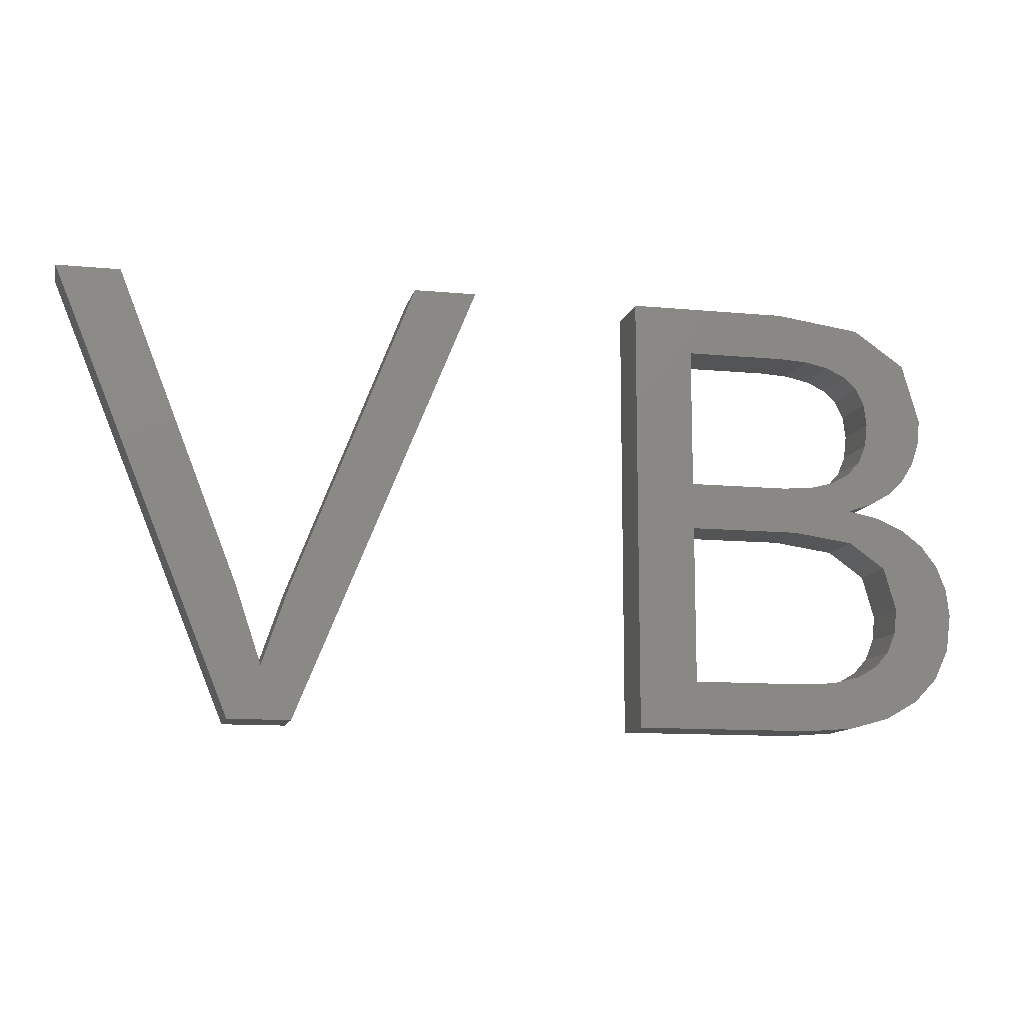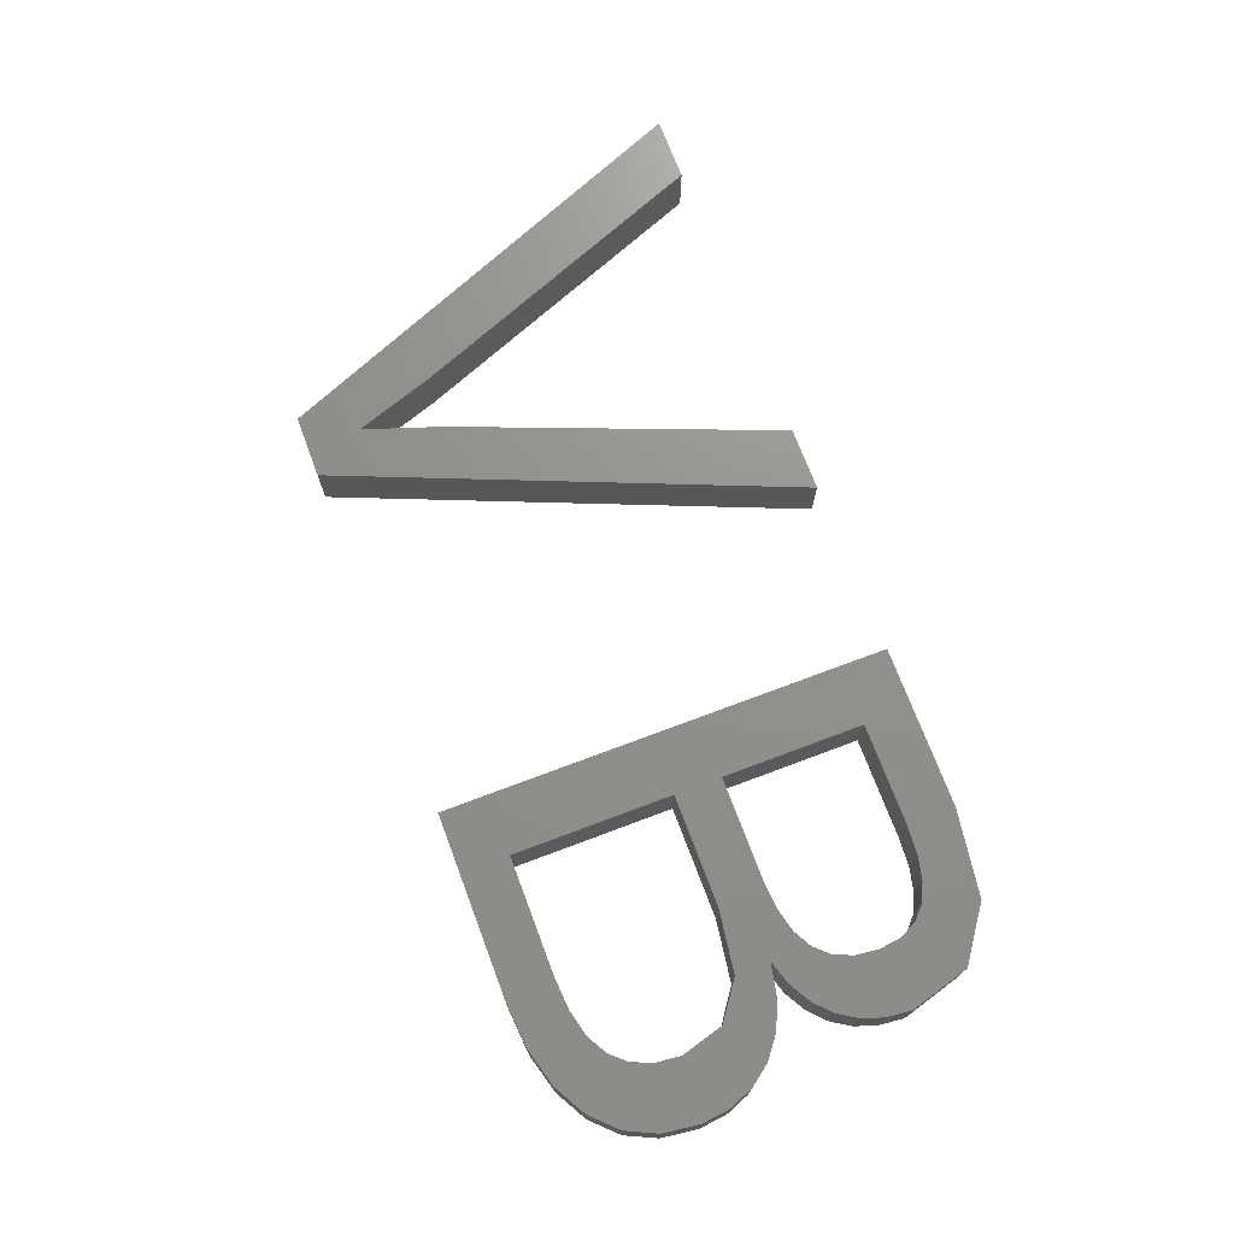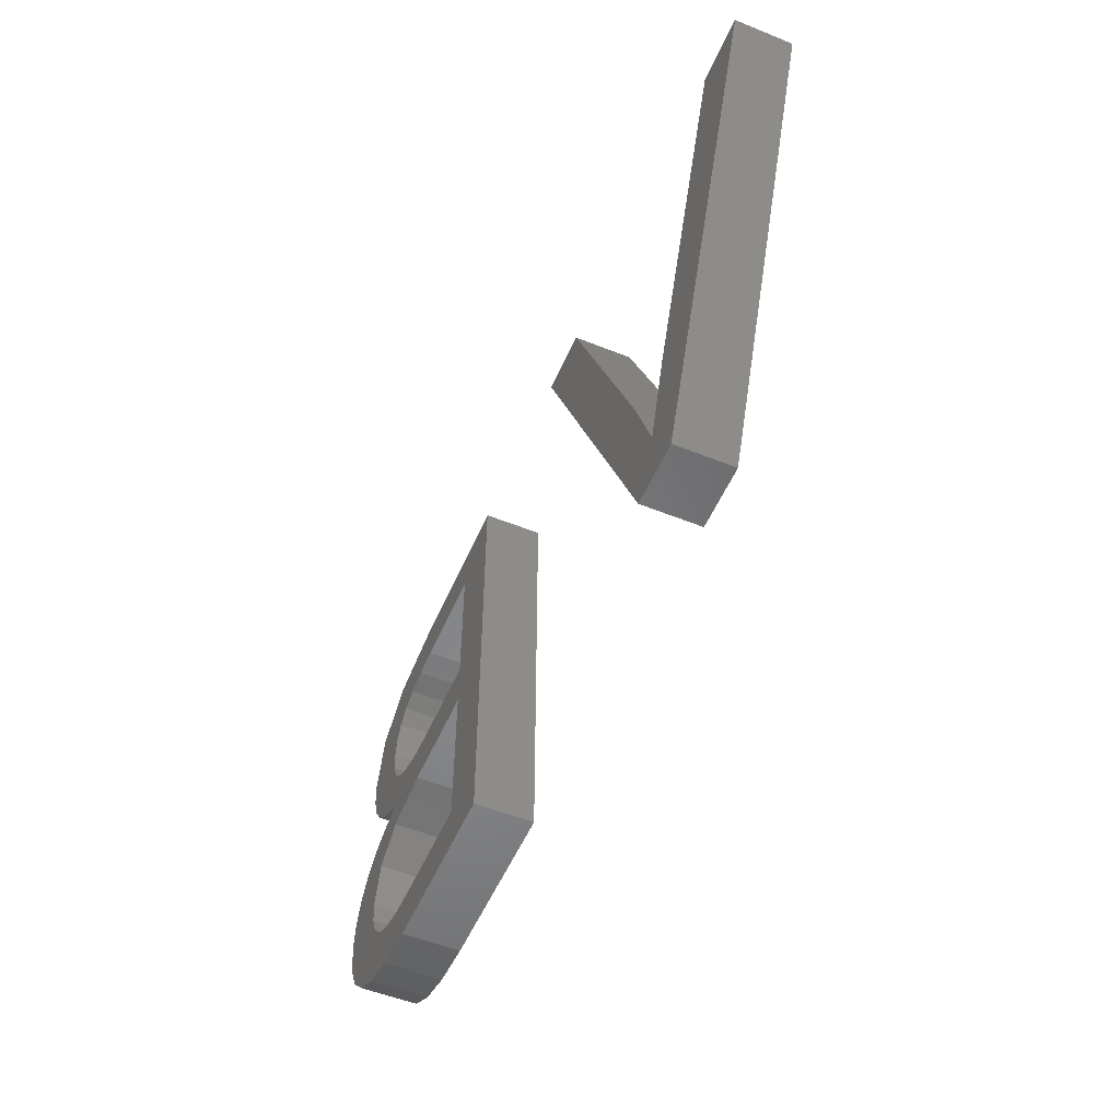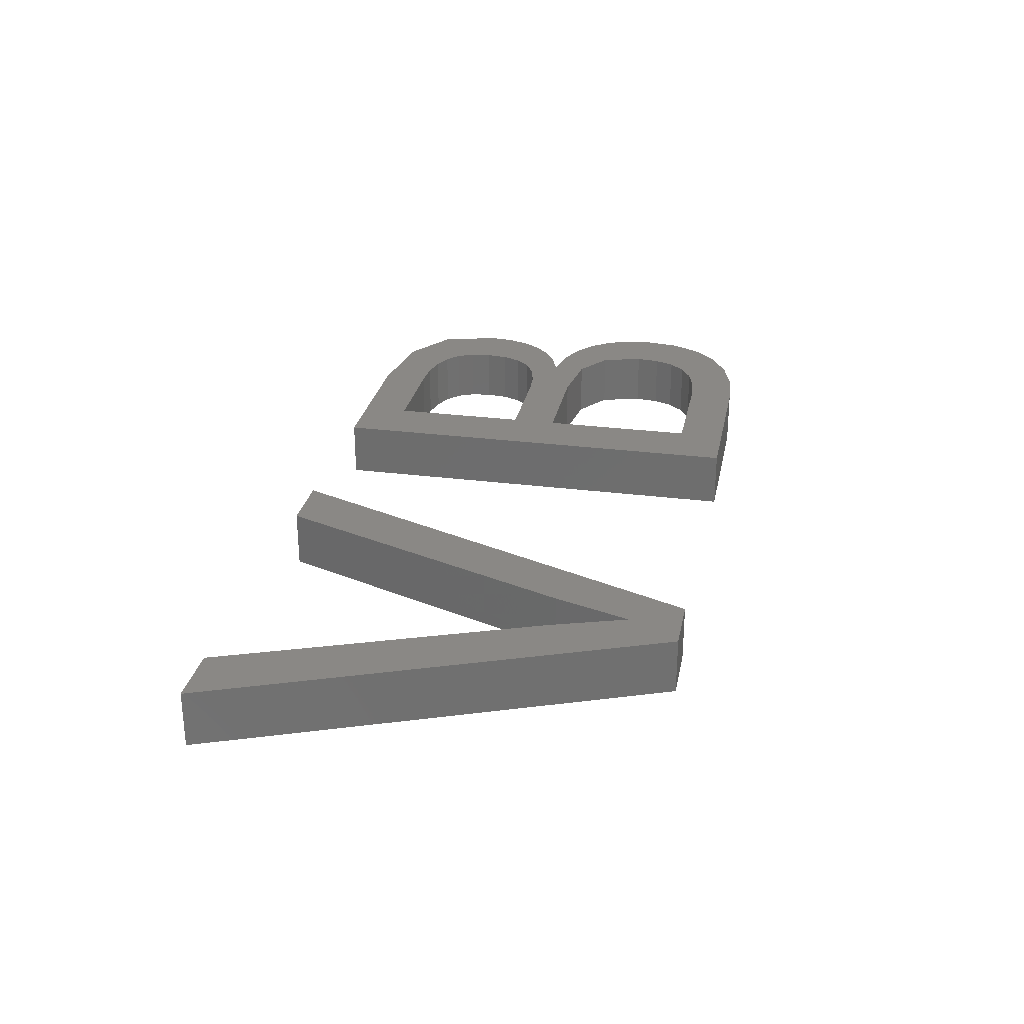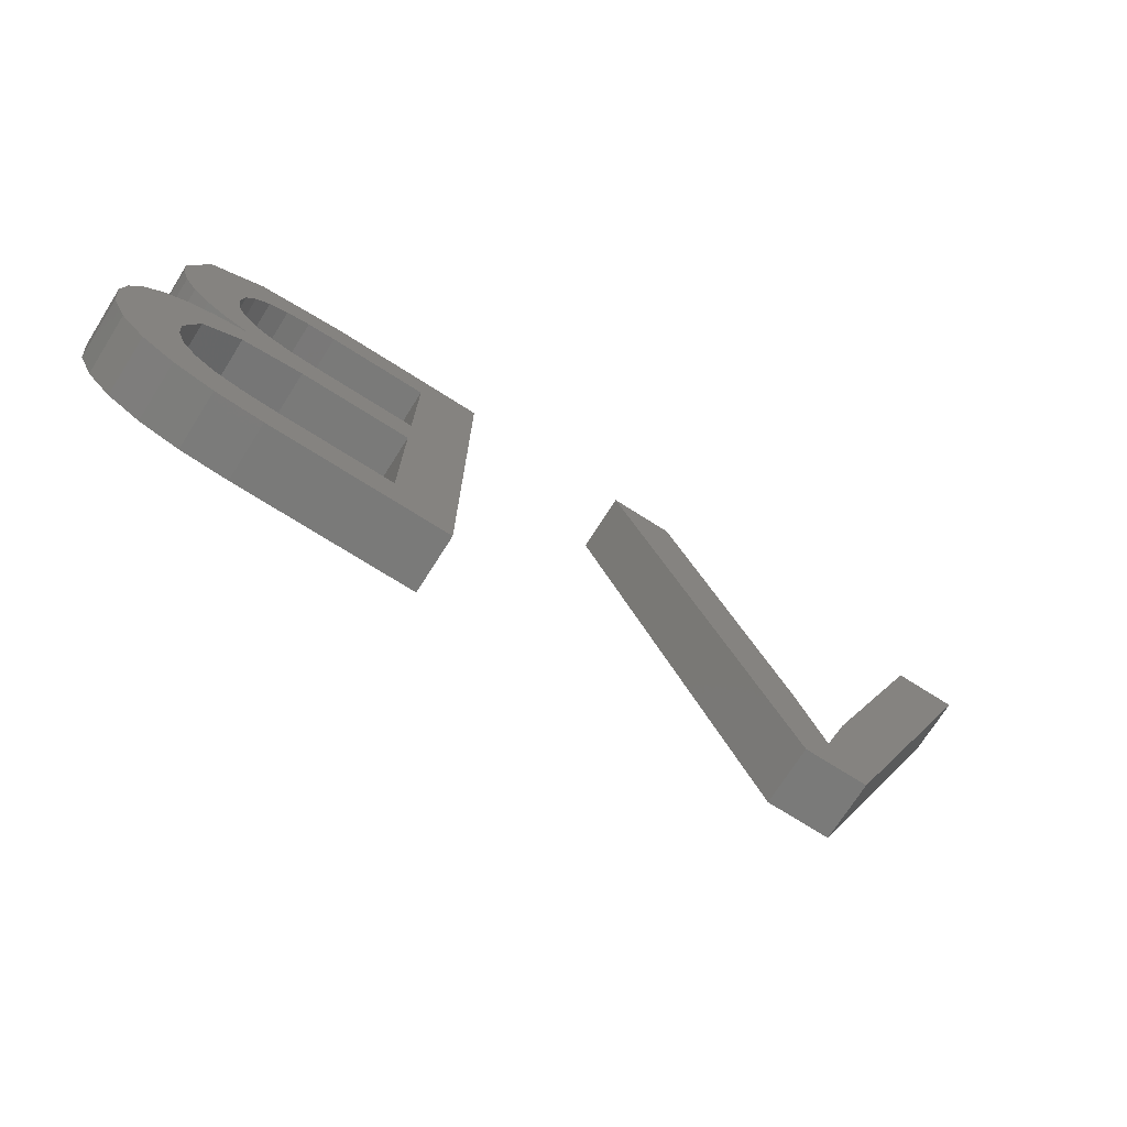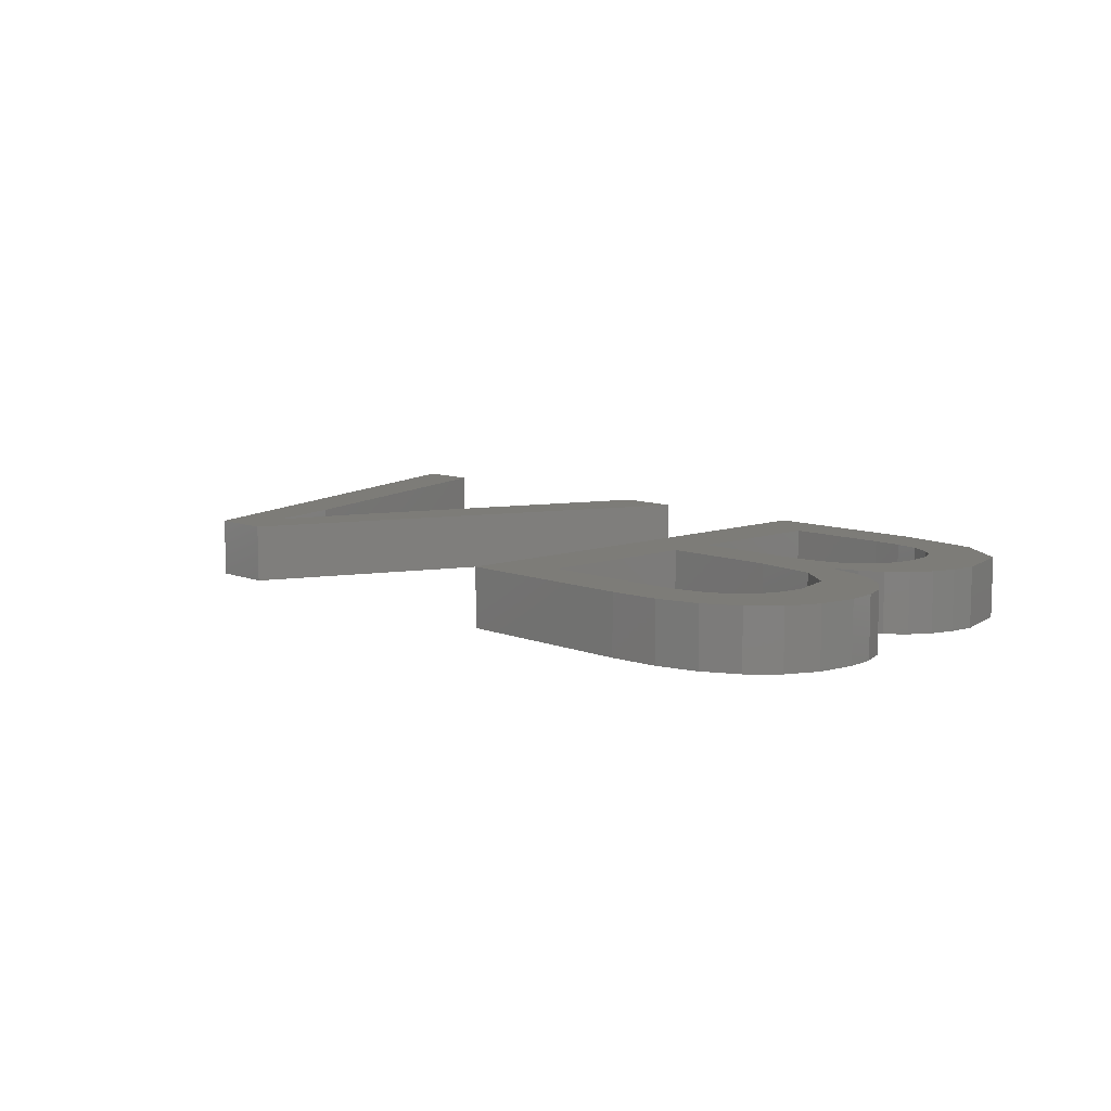
<metadata>
{"format":"stl","ext":"stl","renderer":"f3d","projection":"perspective","resolution":1024,"background":"white","views":[{"elev":-11.6,"azim":-12.9,"up":"+Y"},{"elev":72.2,"azim":69.4,"up":"+Z"},{"elev":-53.6,"azim":-113.2,"up":"+Y"},{"elev":27.8,"azim":-78.9,"up":"+Z"},{"elev":-72.8,"azim":147.6,"up":"+Y"},{"elev":9.2,"azim":46.6,"up":"+Z"}]}
</metadata>
<code>
# stl→obj: 120 verts, 240 faces
v 20.51 20.3 2
v 22.69 20.3 2
v 16.31 9.525 2
v 16.47 5 2
v 15.4 6.822 2
v 14.32 5 2
v 14.49 9.525 2
v 8.097 20.3 2
v 10.28 20.3 2
v 38.33 9.46 2
v 40.42 9.296 2
v 38.23 8.607 2
v 39.98 11.1 2
v 37.91 10.96 2
v 39.44 11.82 2
v 38.69 12.4 2
v 37.75 12.81 2
v 36.65 11.85 2
v 39.76 6.985 2
v 40.26 8.04 2
v 36.63 13.04 2
v 34.54 12.15 2
v 37.94 7.908 2
v 37.46 7.362 2
v 38.94 6.131 2
v 37.82 5.503 2
v 28.62 5 2
v 30.69 12.15 2
v 30.69 6.659 2
v 37.45 16.32 2
v 37.36 17.07 2
v 39.53 16.57 2
v 39.45 15.71 2
v 37.36 15.53 2
v 38.94 18.64 2
v 37.08 17.67 2
v 37.15 19.88 2
v 35.96 18.4 2
v 35.15 18.58 2
v 34.17 20.3 2
v 34.16 18.64 2
v 30.69 13.77 2
v 34.16 13.77 2
v 34.81 5 2
v 34.71 6.659 2
v 28.62 20.3 2
v 30.69 18.64 2
v 36.61 18.1 2
v 39.2 14.95 2
v 38.78 14.28 2
v 37.09 14.89 2
v 38.2 13.73 2
v 37.49 13.32 2
v 36.64 14.39 2
v 36 14.05 2
v 35.17 13.84 2
v 35.85 6.737 2
v 36.45 5.126 2
v 40.31 10.26 2
v 36.77 6.971 2
v 16.31 9.525 4
v 22.69 20.3 4
v 20.51 20.3 4
v 15.4 6.822 4
v 16.47 5 4
v 14.32 5 4
v 10.28 20.3 4
v 8.097 20.3 4
v 14.49 9.525 4
v 38.23 8.607 4
v 40.42 9.296 4
v 38.33 9.46 4
v 37.91 10.96 4
v 39.98 11.1 4
v 39.44 11.82 4
v 38.69 12.4 4
v 37.75 12.81 4
v 36.65 11.85 4
v 40.26 8.04 4
v 39.76 6.985 4
v 34.54 12.15 4
v 36.63 13.04 4
v 37.94 7.908 4
v 37.82 5.503 4
v 38.94 6.131 4
v 37.46 7.362 4
v 30.69 6.659 4
v 30.69 12.15 4
v 28.62 5 4
v 39.53 16.57 4
v 37.36 17.07 4
v 37.45 16.32 4
v 39.45 15.71 4
v 37.36 15.53 4
v 37.08 17.67 4
v 38.94 18.64 4
v 35.15 18.58 4
v 35.96 18.4 4
v 37.15 19.88 4
v 34.17 20.3 4
v 34.16 18.64 4
v 34.16 13.77 4
v 30.69 13.77 4
v 34.71 6.659 4
v 34.81 5 4
v 28.62 20.3 4
v 30.69 18.64 4
v 36.61 18.1 4
v 39.2 14.95 4
v 37.09 14.89 4
v 38.78 14.28 4
v 37.49 13.32 4
v 38.2 13.73 4
v 36.64 14.39 4
v 36 14.05 4
v 35.17 13.84 4
v 36.45 5.126 4
v 35.85 6.737 4
v 40.31 10.26 4
v 36.77 6.971 4
f 1 2 3
f 3 4 5
f 2 4 3
f 5 4 6
f 7 8 9
f 7 6 8
f 7 5 6
f 10 11 12
f 13 10 14
f 15 13 14
f 16 15 14
f 17 16 14
f 18 17 14
f 19 12 20
f 21 18 22
f 19 23 12
f 24 25 26
f 27 28 29
f 30 31 32
f 30 32 33
f 34 30 33
f 35 31 36
f 37 38 39
f 40 37 39
f 39 41 40
f 42 43 28
f 44 29 45
f 28 27 46
f 40 47 46
f 47 42 46
f 41 47 40
f 37 48 38
f 37 36 48
f 37 35 36
f 31 35 32
f 49 34 33
f 34 50 51
f 49 50 34
f 51 52 53
f 50 52 51
f 51 53 54
f 54 53 21
f 55 54 21
f 43 56 22
f 56 55 21
f 44 57 58
f 28 43 22
f 27 29 44
f 42 28 46
f 22 56 21
f 18 21 17
f 10 59 11
f 13 59 10
f 12 11 20
f 19 25 23
f 23 25 24
f 24 26 60
f 60 26 58
f 45 57 44
f 57 60 58
f 61 62 63
f 64 65 61
f 61 65 62
f 66 65 64
f 67 68 69
f 68 66 69
f 66 64 69
f 70 71 72
f 73 72 74
f 73 74 75
f 73 75 76
f 73 76 77
f 73 77 78
f 79 70 80
f 81 78 82
f 70 83 80
f 84 85 86
f 87 88 89
f 90 91 92
f 93 90 92
f 93 92 94
f 95 91 96
f 97 98 99
f 97 99 100
f 100 101 97
f 88 102 103
f 104 87 105
f 106 89 88
f 106 107 100
f 106 103 107
f 100 107 101
f 98 108 99
f 108 95 99
f 95 96 99
f 90 96 91
f 93 94 109
f 110 111 94
f 94 111 109
f 112 113 110
f 110 113 111
f 114 112 110
f 82 112 114
f 82 114 115
f 81 116 102
f 82 115 116
f 117 118 105
f 81 102 88
f 105 87 89
f 106 88 103
f 82 116 81
f 77 82 78
f 71 119 72
f 72 119 74
f 79 71 70
f 83 85 80
f 86 85 83
f 120 84 86
f 117 84 120
f 105 118 104
f 117 120 118
f 1 62 2
f 1 63 62
f 3 63 1
f 3 61 63
f 5 61 3
f 5 64 61
f 7 64 5
f 7 69 64
f 9 69 7
f 9 67 69
f 8 67 9
f 8 68 67
f 6 68 8
f 6 66 68
f 4 66 6
f 4 65 66
f 2 65 4
f 2 62 65
f 26 117 58
f 26 84 117
f 25 84 26
f 25 85 84
f 19 85 25
f 19 80 85
f 20 80 19
f 20 79 80
f 11 79 20
f 11 71 79
f 59 71 11
f 59 119 71
f 13 119 59
f 13 74 119
f 15 74 13
f 15 75 74
f 16 75 15
f 16 76 75
f 17 76 16
f 17 77 76
f 21 77 17
f 21 82 77
f 53 82 21
f 53 112 82
f 52 112 53
f 52 113 112
f 50 113 52
f 50 111 113
f 49 111 50
f 49 109 111
f 33 109 49
f 33 93 109
f 32 93 33
f 32 90 93
f 35 90 32
f 35 96 90
f 37 96 35
f 37 99 96
f 40 99 37
f 40 100 99
f 46 100 40
f 46 106 100
f 27 106 46
f 27 89 106
f 44 89 27
f 44 105 89
f 58 105 44
f 58 117 105
f 47 107 42
f 103 42 107
f 41 101 47
f 107 47 101
f 39 97 41
f 101 41 97
f 38 98 39
f 97 39 98
f 48 108 38
f 98 38 108
f 36 95 48
f 108 48 95
f 31 91 36
f 95 36 91
f 30 92 31
f 91 31 92
f 34 94 30
f 92 30 94
f 51 110 34
f 94 34 110
f 54 114 51
f 110 51 114
f 55 115 54
f 114 54 115
f 56 116 55
f 115 55 116
f 43 102 56
f 116 56 102
f 42 103 43
f 102 43 103
f 28 88 29
f 87 29 88
f 22 81 28
f 88 28 81
f 18 78 22
f 81 22 78
f 14 73 18
f 78 18 73
f 10 72 14
f 73 14 72
f 12 70 10
f 72 10 70
f 23 83 12
f 70 12 83
f 24 86 23
f 83 23 86
f 60 120 24
f 86 24 120
f 57 118 60
f 120 60 118
f 45 104 57
f 118 57 104
f 29 87 45
f 104 45 87

</code>
